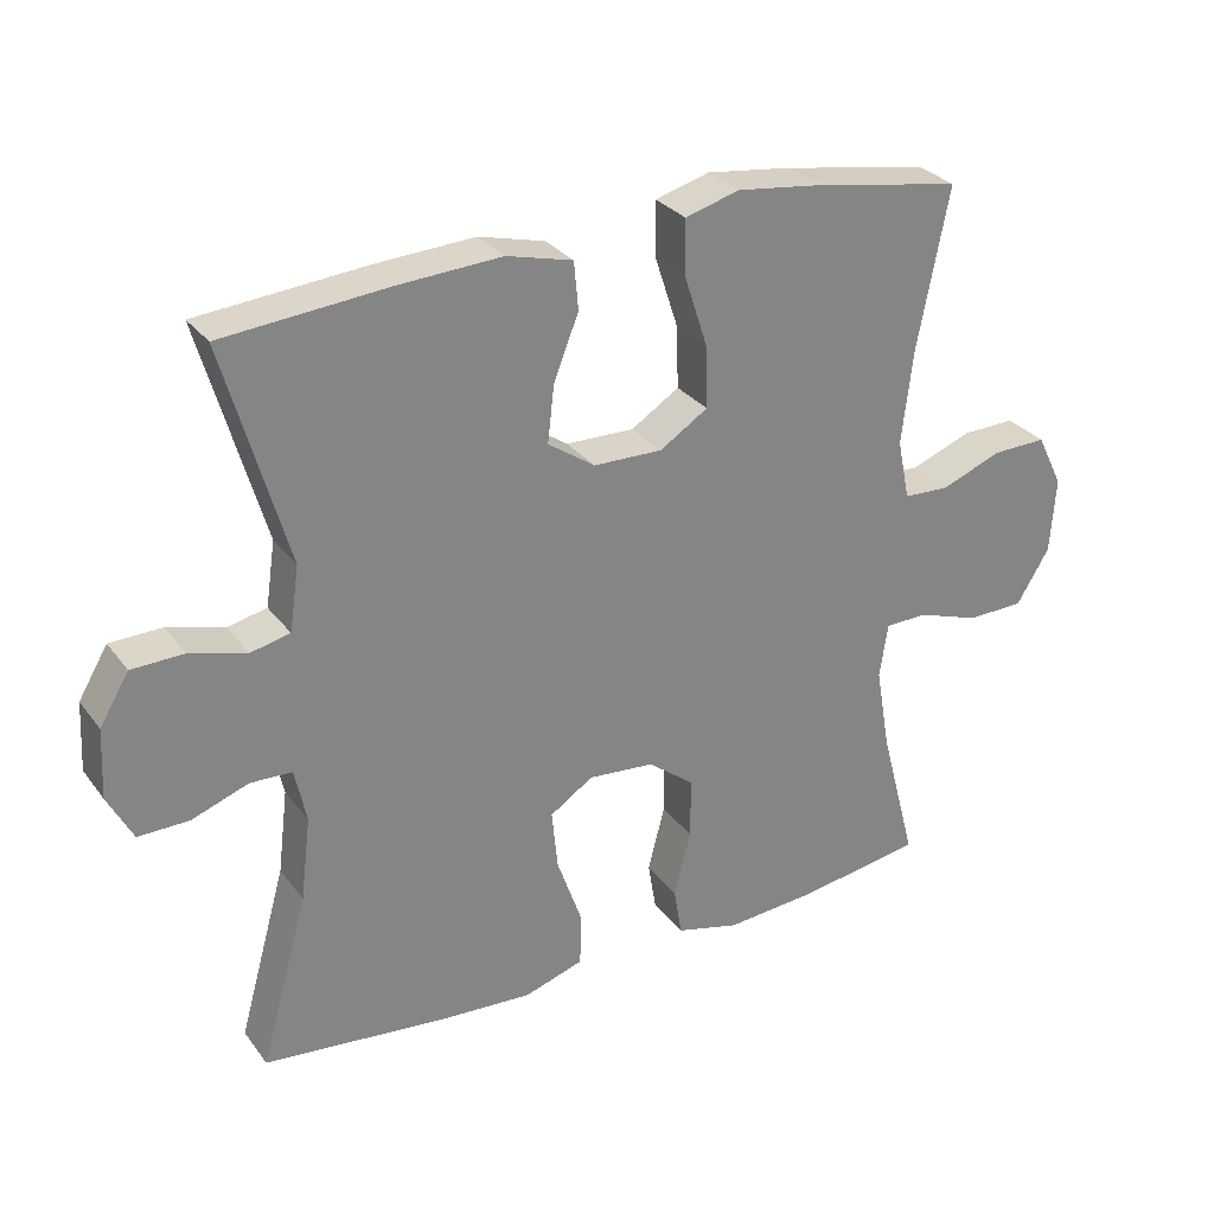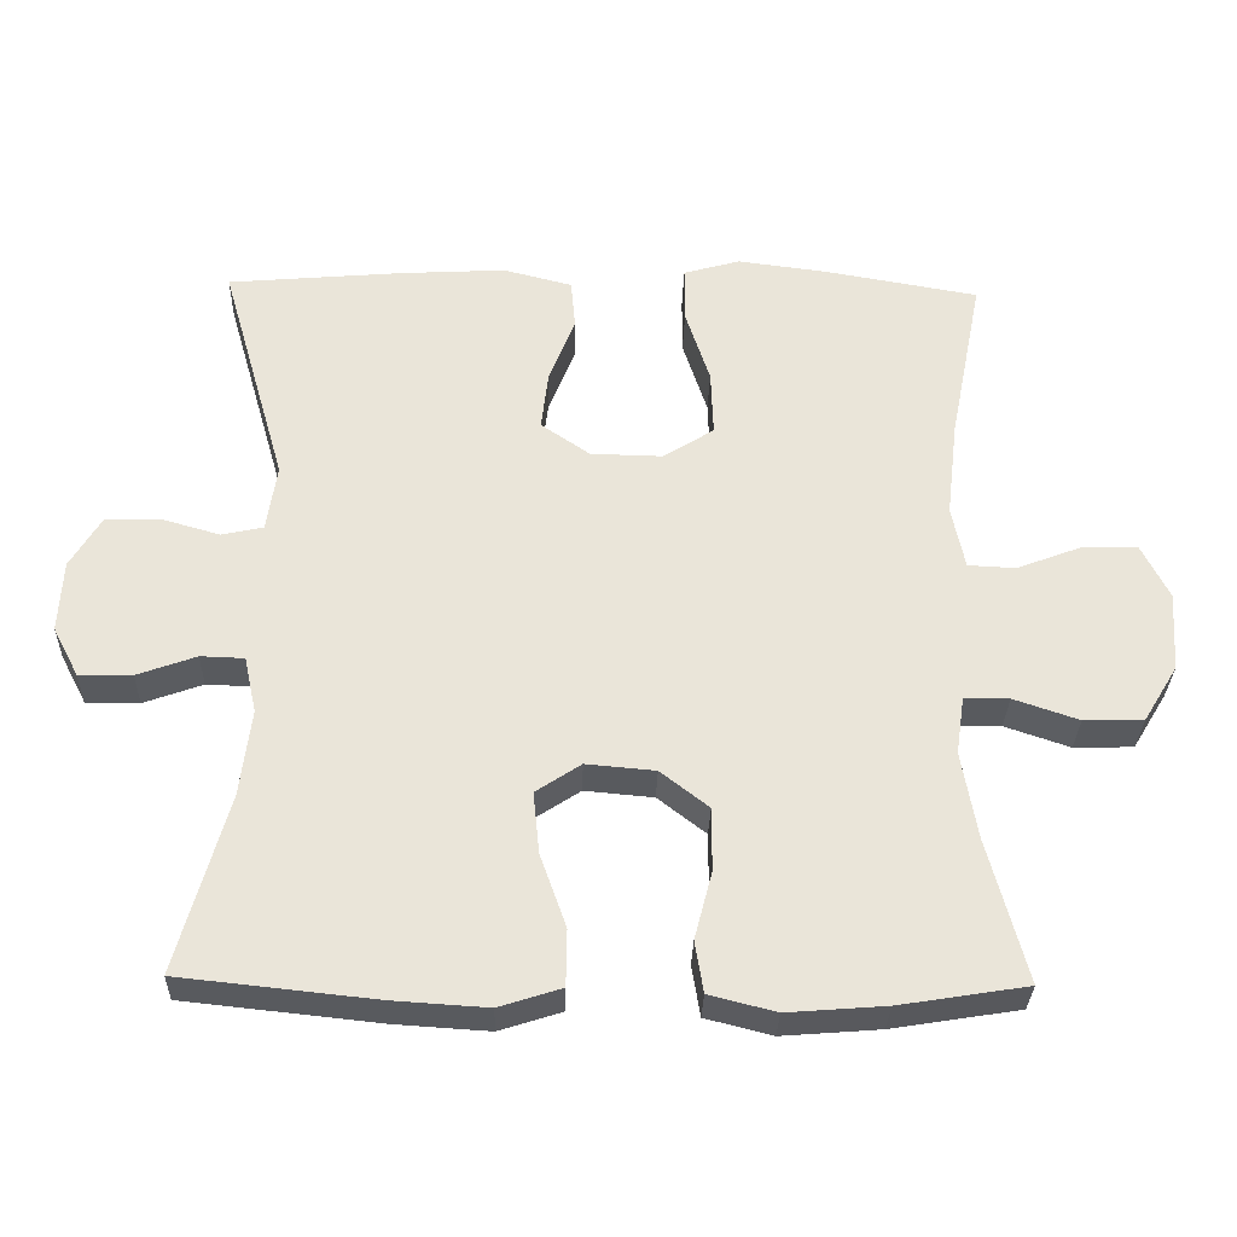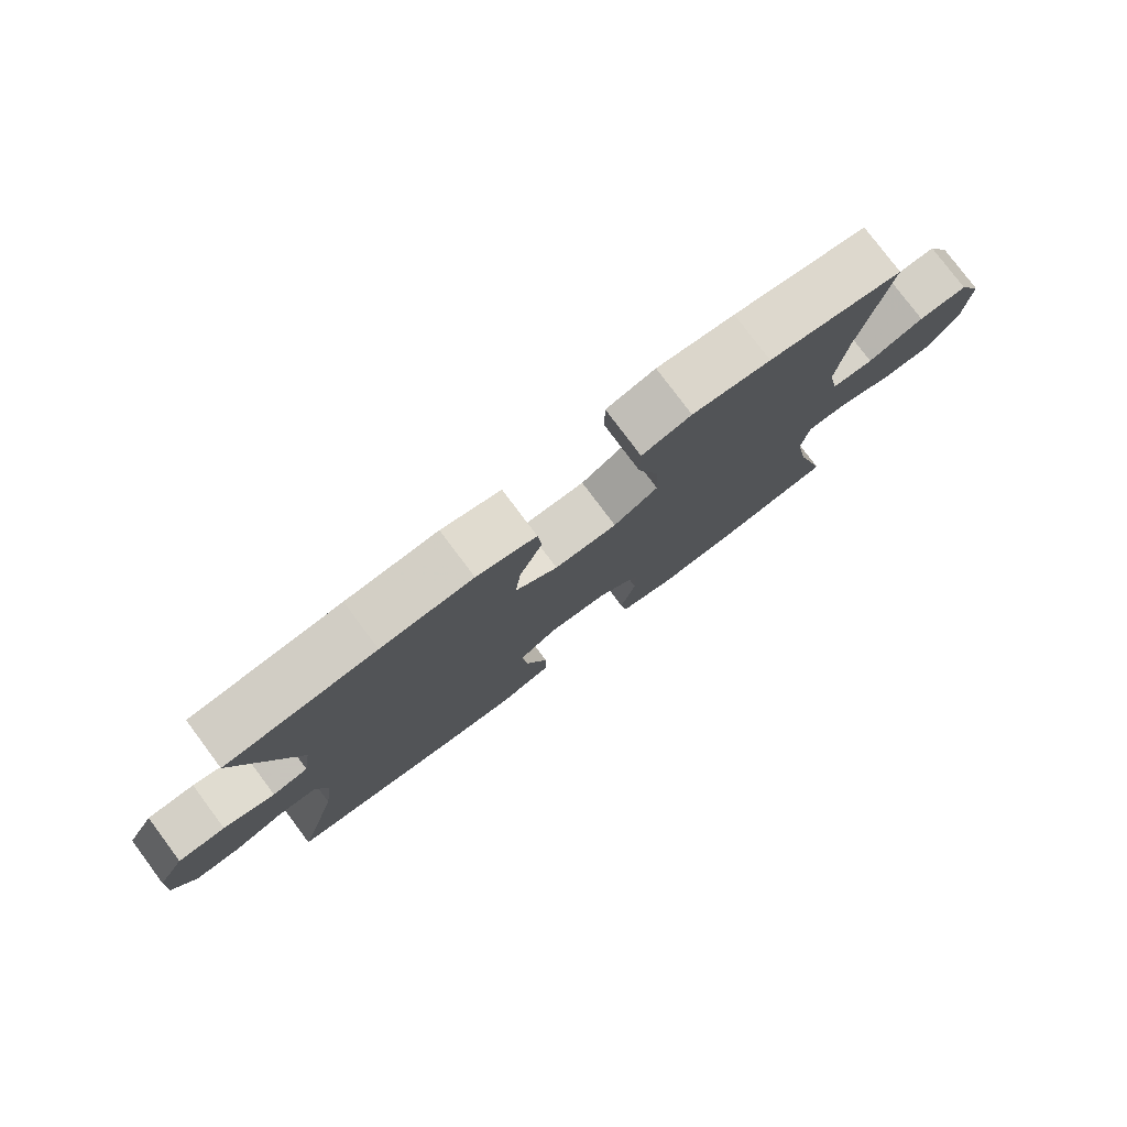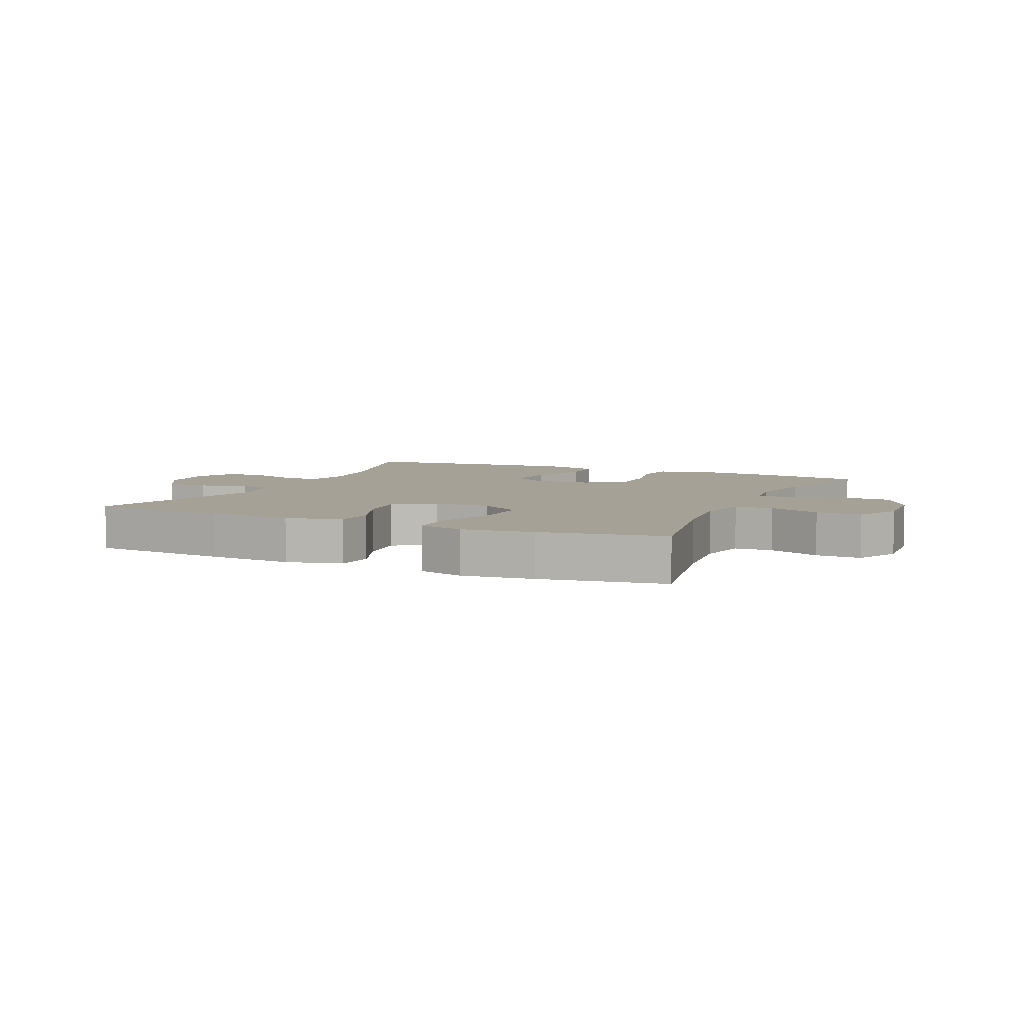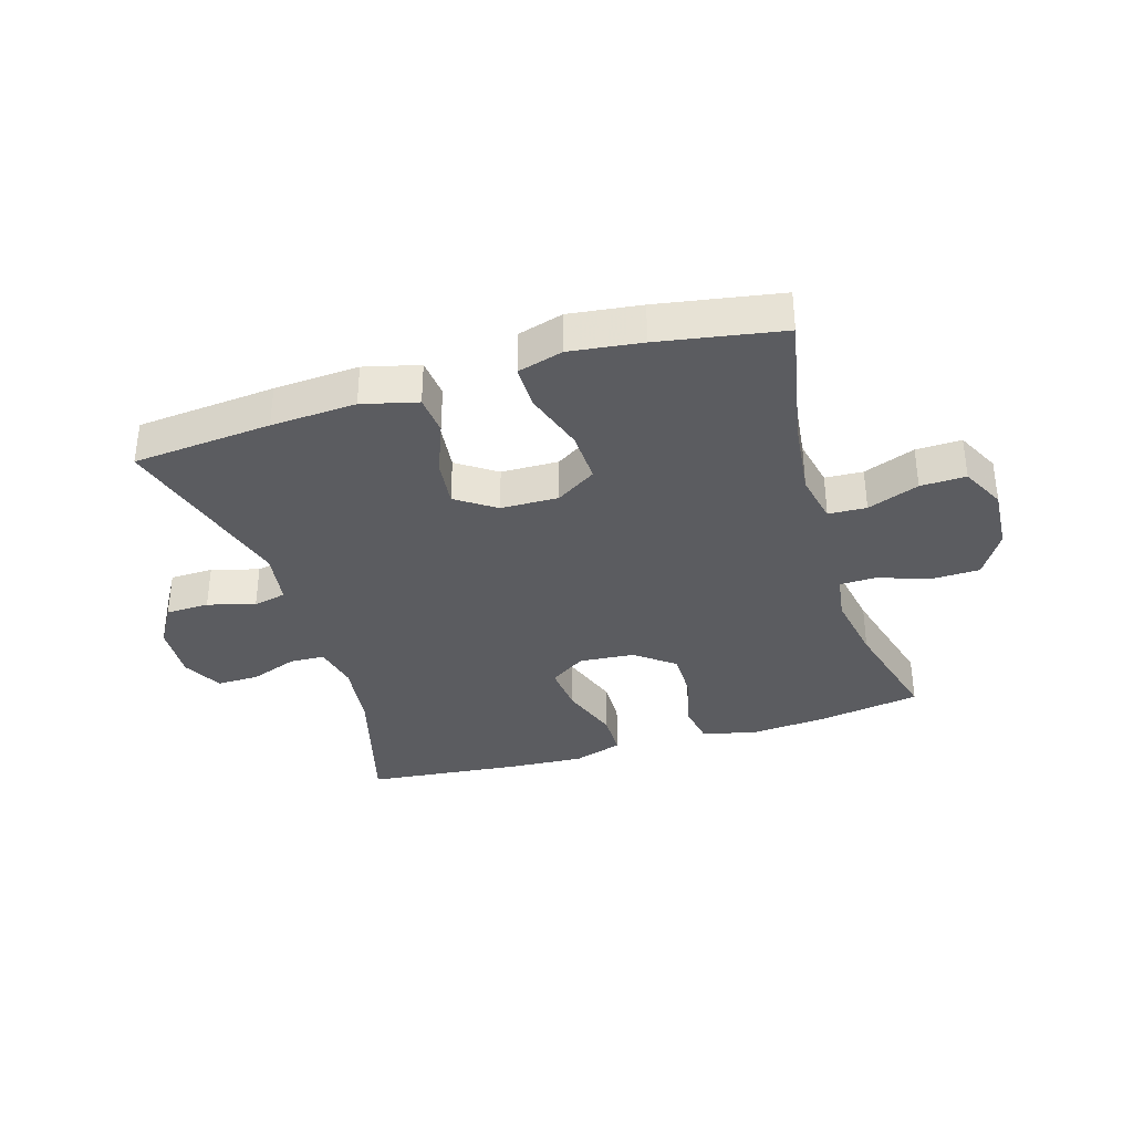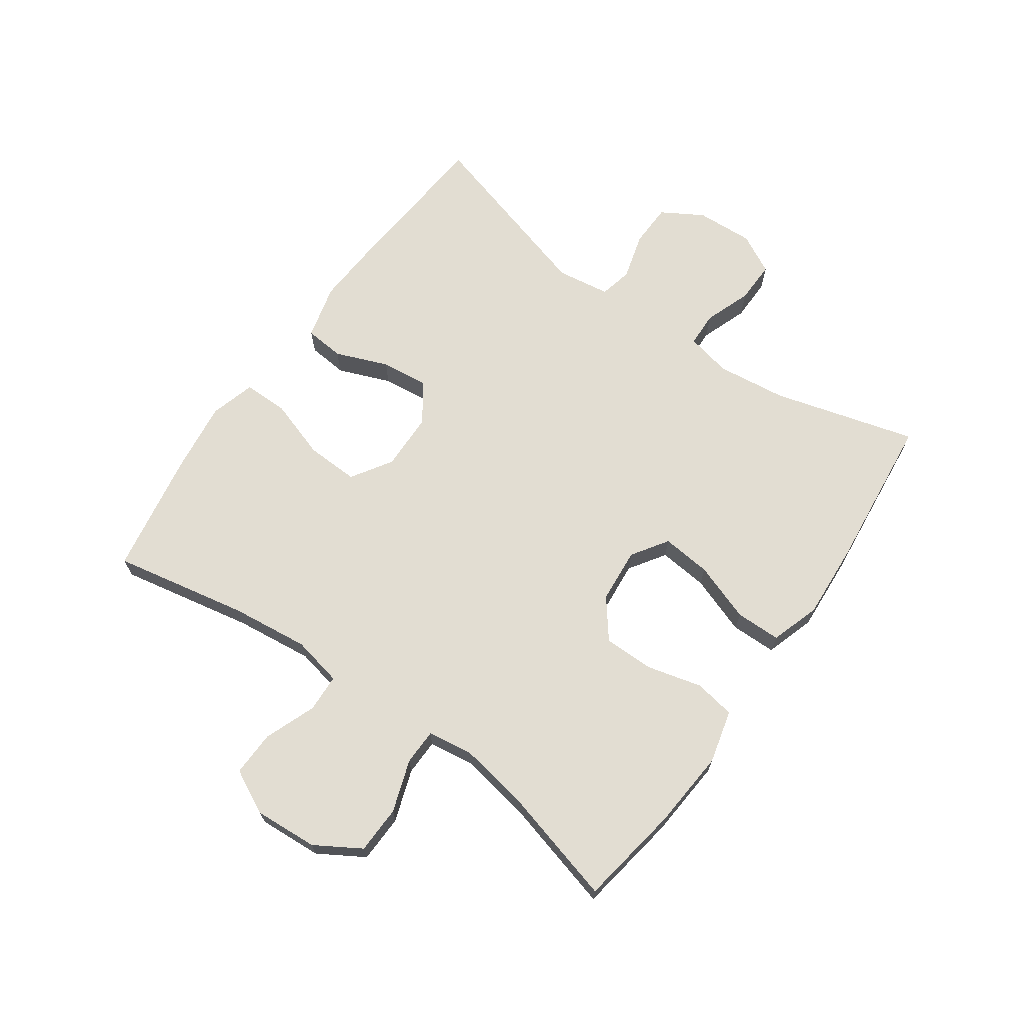
<metadata>
{"format":"obj","ext":"obj","renderer":"f3d","projection":"perspective","resolution":1024,"background":"white","views":[{"elev":29.2,"azim":-29.6,"up":"+Z"},{"elev":-31.0,"azim":-1.6,"up":"+Z"},{"elev":78.7,"azim":-36.8,"up":"+Z"},{"elev":6.2,"azim":24.5,"up":"+Y"},{"elev":-35.2,"azim":17.0,"up":"+Y"},{"elev":68.3,"azim":125.3,"up":"+Y"}]}
</metadata>
<code>
v -0.5 0.07 0.5
v -0.273 0.07 0.52
v -0.134 0.07 0.528
v -0.044 0.07 0.505
v -0.038 0.07 0.44
v -0.072 0.07 0.354
v -0.081 0.07 0.276
v -0.017 0.07 0.232
v 0.077 0.07 0.23
v 0.143 0.07 0.272
v 0.14 0.07 0.358
v 0.108 0.07 0.456
v 0.108 0.07 0.529
v 0.182 0.07 0.55
v 0.299 0.07 0.535
v 0.5 0.07 0.5
v 0.457 0.07 0.281
v 0.442 0.07 0.153
v 0.459 0.07 0.071
v 0.521 0.07 0.068
v 0.605 0.07 0.1
v 0.679 0.07 0.102
v 0.715 0.07 0.03
v 0.708 0.07 -0.074
v 0.663 0.07 -0.148
v 0.585 0.07 -0.15
v 0.5 0.07 -0.121
v 0.441 0.07 -0.122
v 0.43 0.07 -0.197
v 0.45 0.07 -0.312
v 0.5 0.07 -0.5
v 0.333 0.07 -0.527
v 0.205 0.07 -0.537
v 0.118 0.07 -0.515
v 0.107 0.07 -0.448
v 0.13 0.07 -0.359
v 0.13 0.07 -0.276
v 0.067 0.07 -0.227
v -0.023 0.07 -0.219
v -0.082 0.07 -0.258
v -0.074 0.07 -0.339
v -0.04 0.07 -0.435
v -0.041 0.07 -0.509
v -0.122 0.07 -0.535
v -0.246 0.07 -0.527
v -0.5 0.07 -0.5
v -0.435 0.07 -0.267
v -0.421 0.07 -0.153
v -0.437 0.07 -0.079
v -0.494 0.07 -0.077
v -0.571 0.07 -0.105
v -0.64 0.07 -0.106
v -0.674 0.07 -0.041
v -0.669 0.07 0.053
v -0.629 0.07 0.12
v -0.558 0.07 0.122
v -0.481 0.07 0.1
v -0.427 0.07 0.112
v -0.414 0.07 0.2
v -0.5 0 0.5
v -0.273 0 0.52
v -0.134 0 0.528
v -0.044 0 0.505
v -0.038 0 0.44
v -0.072 0 0.354
v -0.081 0 0.276
v -0.017 0 0.232
v 0.077 0 0.23
v 0.143 0 0.272
v 0.14 0 0.358
v 0.108 0 0.456
v 0.108 0 0.529
v 0.182 0 0.55
v 0.299 0 0.535
v 0.5 0 0.5
v 0.457 0 0.281
v 0.442 0 0.153
v 0.459 0 0.071
v 0.521 0 0.068
v 0.605 0 0.1
v 0.679 0 0.102
v 0.715 0 0.03
v 0.708 0 -0.074
v 0.663 0 -0.148
v 0.585 0 -0.15
v 0.5 0 -0.121
v 0.441 0 -0.122
v 0.43 0 -0.197
v 0.45 0 -0.312
v 0.5 0 -0.5
v 0.333 0 -0.527
v 0.205 0 -0.537
v 0.118 0 -0.515
v 0.107 0 -0.448
v 0.13 0 -0.359
v 0.13 0 -0.276
v 0.067 0 -0.227
v -0.023 0 -0.219
v -0.082 0 -0.258
v -0.074 0 -0.339
v -0.04 0 -0.435
v -0.041 0 -0.509
v -0.122 0 -0.535
v -0.246 0 -0.527
v -0.5 0 -0.5
v -0.435 0 -0.267
v -0.421 0 -0.153
v -0.437 0 -0.079
v -0.494 0 -0.077
v -0.571 0 -0.105
v -0.64 0 -0.106
v -0.674 0 -0.041
v -0.669 0 0.053
v -0.629 0 0.12
v -0.558 0 0.122
v -0.481 0 0.1
v -0.427 0 0.112
v -0.414 0 0.2
f 55 56 57
f 54 55 57
f 53 54 57
f 52 53 57
f 51 52 57
f 50 51 57
f 49 50 57 58
f 48 49 58 59
f 45 46 47
f 44 45 47
f 43 44 47
f 42 43 47
f 41 42 47
f 40 41 47 48
f 39 40 48 59
f 34 35 36
f 33 34 36
f 32 33 36
f 31 32 36
f 30 31 36
f 29 30 36 37
f 28 29 37 38
f 25 26 27
f 24 25 27
f 23 24 27
f 22 23 27
f 21 22 27
f 20 21 27
f 19 20 27 28
f 38 39 59
f 28 38 59
f 19 28 59
f 18 19 59
f 15 16 17
f 14 15 17
f 13 14 17
f 12 13 17
f 11 12 17
f 4 5 6
f 3 4 6
f 2 3 6
f 1 2 6
f 59 1 6
f 59 6 7
f 10 11 17 18
f 9 10 18
f 8 9 18 59
f 7 8 59
f 116 115 114
f 116 114 113
f 116 113 112
f 116 112 111
f 116 111 110
f 116 110 109
f 117 116 109 108
f 118 117 108 107
f 106 105 104
f 106 104 103
f 106 103 102
f 106 102 101
f 106 101 100
f 107 106 100 99
f 118 107 99 98
f 95 94 93
f 95 93 92
f 95 92 91
f 95 91 90
f 95 90 89
f 96 95 89 88
f 97 96 88 87
f 86 85 84
f 86 84 83
f 86 83 82
f 86 82 81
f 86 81 80
f 86 80 79
f 87 86 79 78
f 118 98 97
f 118 97 87
f 118 87 78
f 118 78 77
f 76 75 74
f 76 74 73
f 76 73 72
f 76 72 71
f 76 71 70
f 65 64 63
f 65 63 62
f 65 62 61
f 65 61 60
f 65 60 118
f 66 65 118
f 77 76 70 69
f 77 69 68
f 118 77 68 67
f 118 67 66
f 1 60 61 2
f 2 61 62 3
f 3 62 63 4
f 4 63 64 5
f 5 64 65 6
f 6 65 66 7
f 7 66 67 8
f 8 67 68 9
f 9 68 69 10
f 10 69 70 11
f 11 70 71 12
f 12 71 72 13
f 13 72 73 14
f 14 73 74 15
f 15 74 75 16
f 16 75 76 17
f 17 76 77 18
f 18 77 78 19
f 19 78 79 20
f 20 79 80 21
f 21 80 81 22
f 22 81 82 23
f 23 82 83 24
f 24 83 84 25
f 25 84 85 26
f 26 85 86 27
f 27 86 87 28
f 28 87 88 29
f 29 88 89 30
f 30 89 90 31
f 31 90 91 32
f 32 91 92 33
f 33 92 93 34
f 34 93 94 35
f 35 94 95 36
f 36 95 96 37
f 37 96 97 38
f 38 97 98 39
f 39 98 99 40
f 40 99 100 41
f 41 100 101 42
f 42 101 102 43
f 43 102 103 44
f 44 103 104 45
f 45 104 105 46
f 46 105 106 47
f 47 106 107 48
f 48 107 108 49
f 49 108 109 50
f 50 109 110 51
f 51 110 111 52
f 52 111 112 53
f 53 112 113 54
f 54 113 114 55
f 55 114 115 56
f 56 115 116 57
f 57 116 117 58
f 58 117 118 59
f 59 118 60 1

</code>
